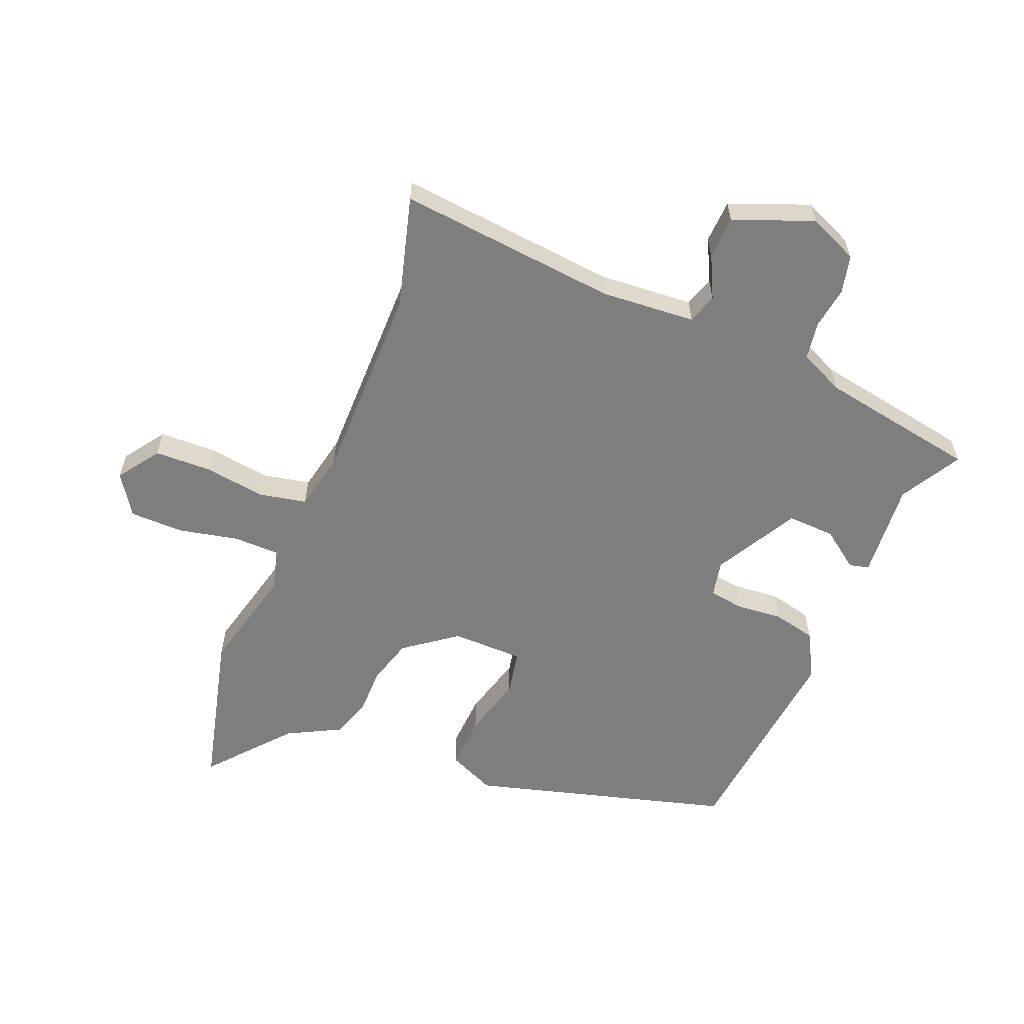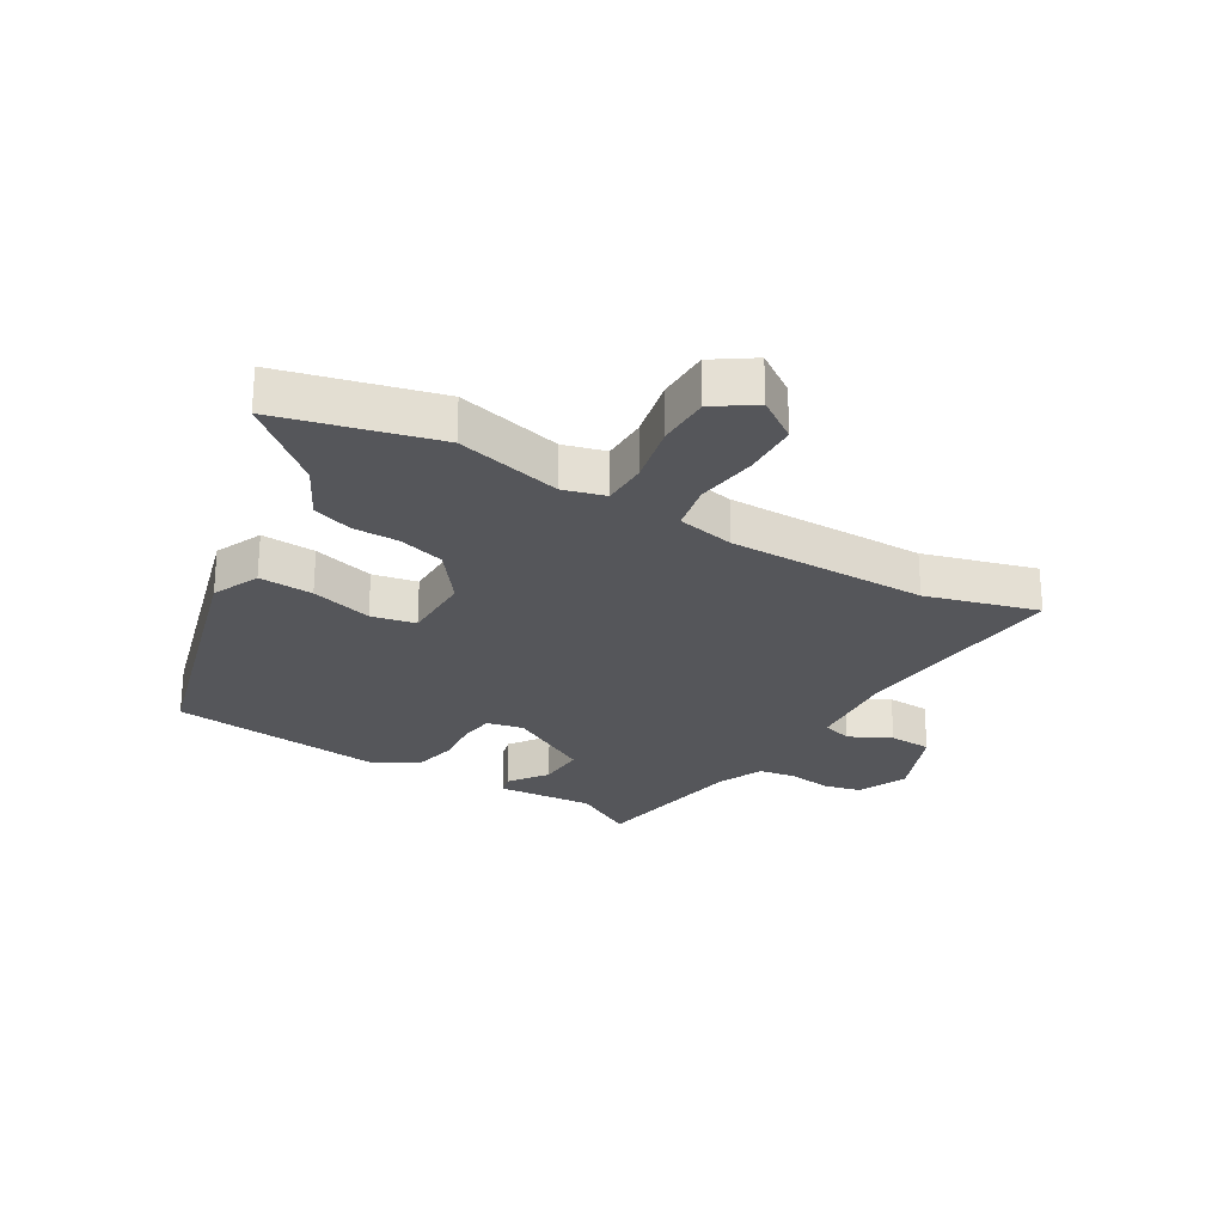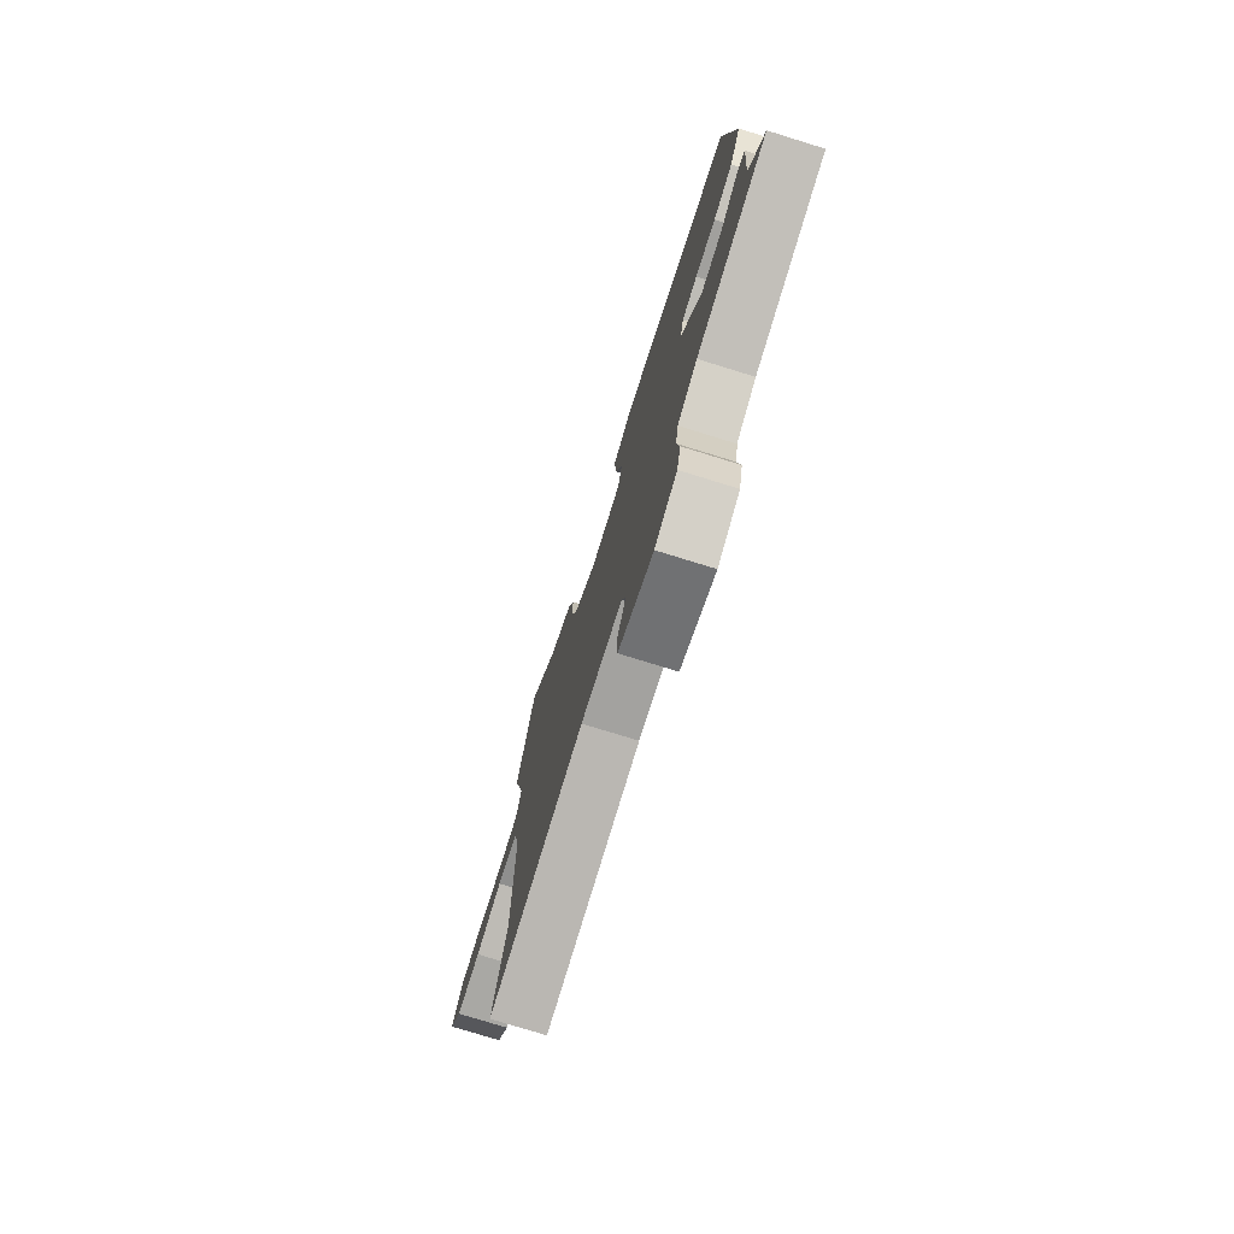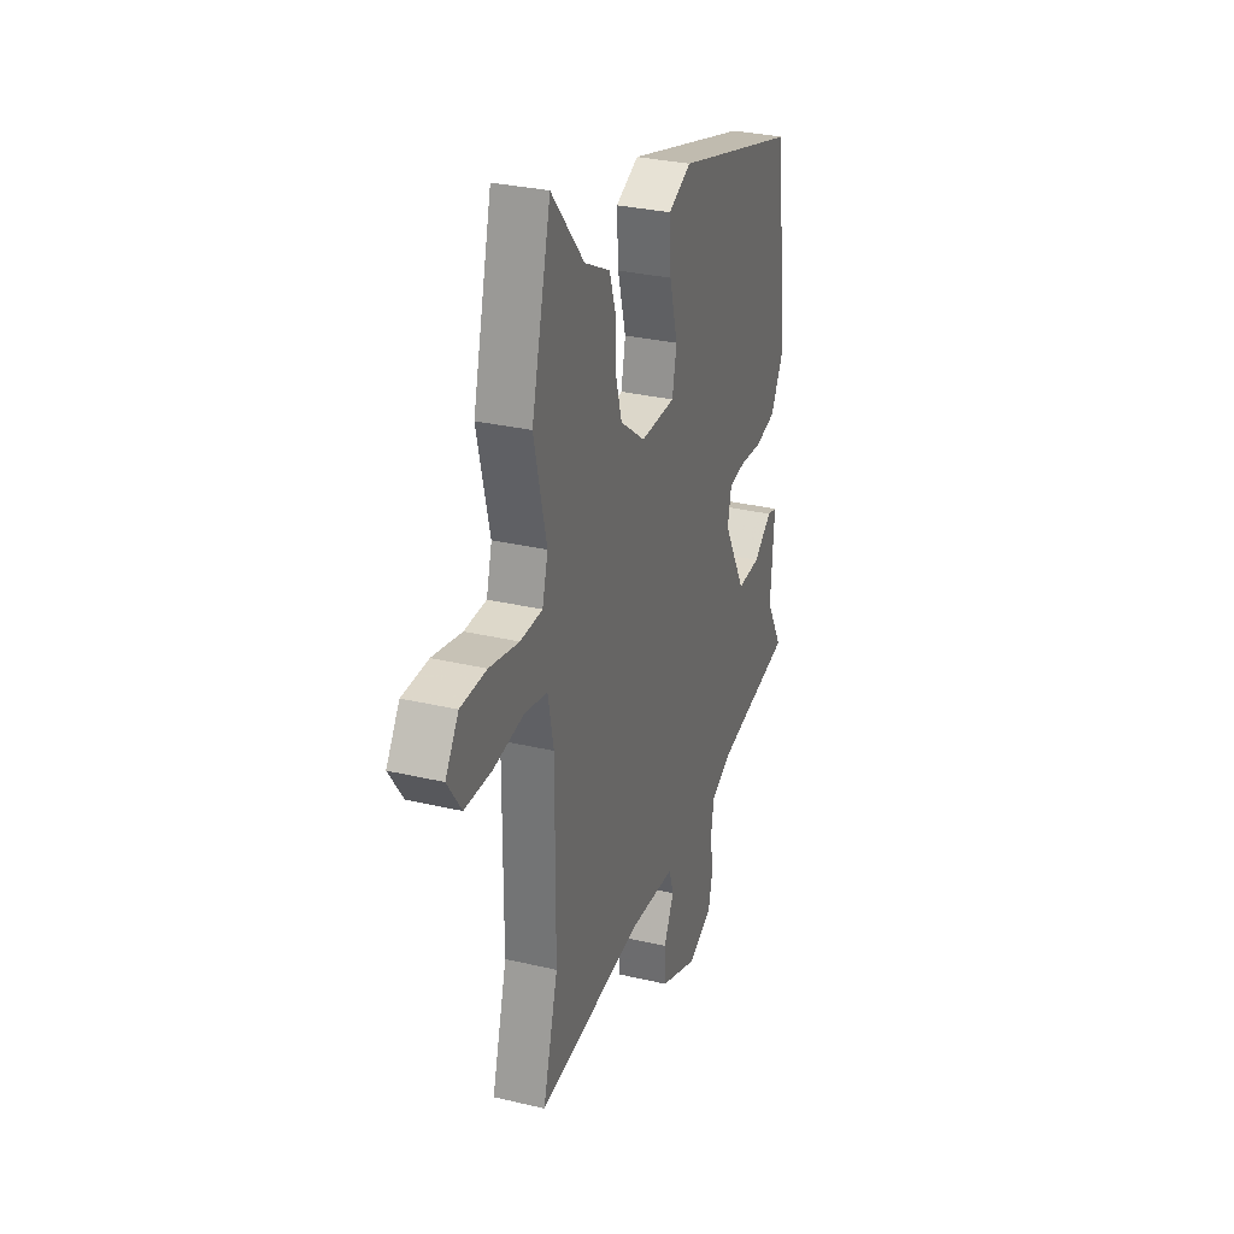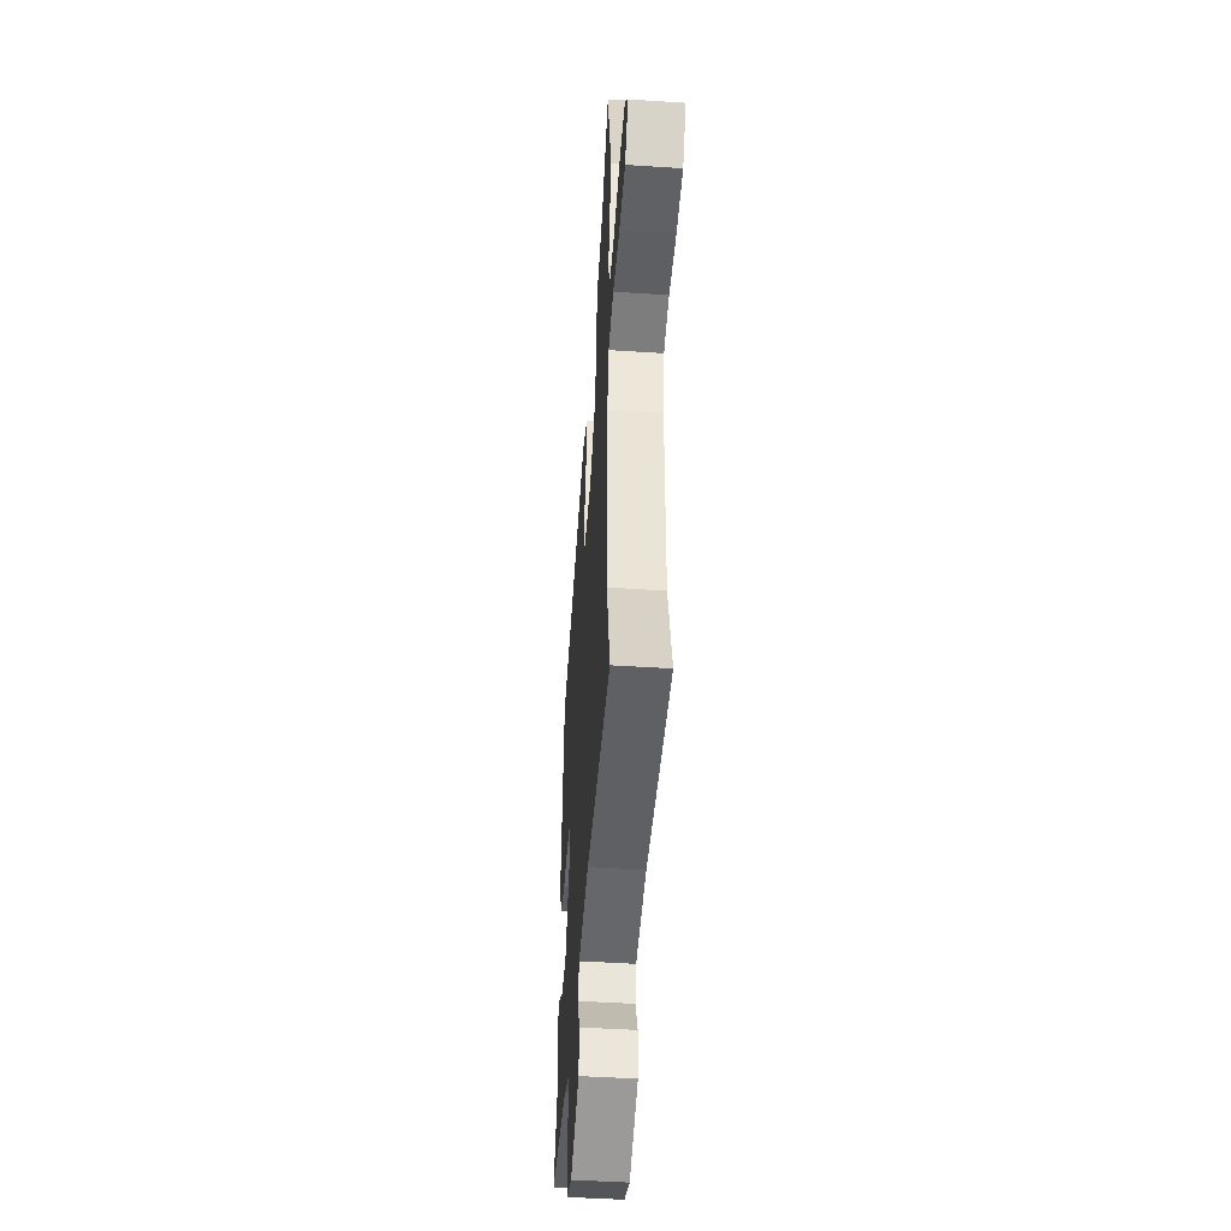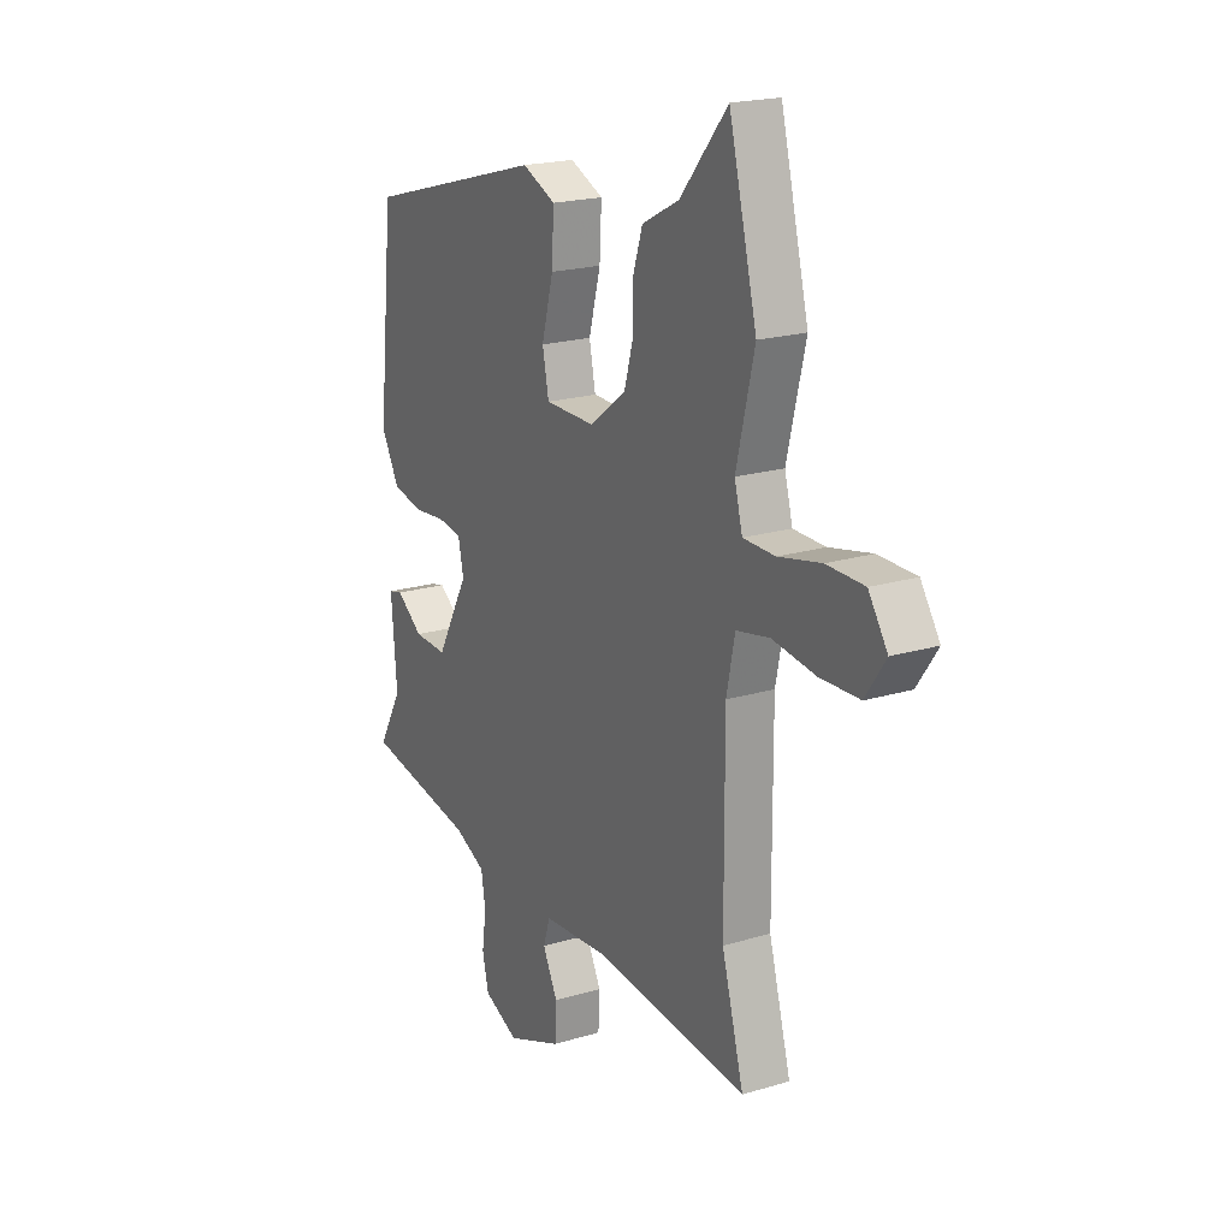
<metadata>
{"format":"obj","ext":"obj","renderer":"f3d","projection":"perspective","resolution":1024,"background":"white","views":[{"elev":-59.4,"azim":157.7,"up":"+Y"},{"elev":-25.9,"azim":59.4,"up":"+Y"},{"elev":-76.7,"azim":-107.2,"up":"+Z"},{"elev":30.4,"azim":108.9,"up":"+Z"},{"elev":-47.6,"azim":85.8,"up":"+Z"},{"elev":20.0,"azim":61.0,"up":"+Z"}]}
</metadata>
<code>
v -0.556 0.07 -0.472
v -0.499 0.07 -0.371
v -0.512 0.07 -0.21
v -0.479 0.07 -0.202
v -0.416 0.07 -0.248
v -0.337 0.07 -0.251
v -0.261 0.07 -0.113
v -0.274 0.07 -0.052
v -0.331 0.07 -0.044
v -0.408 0.07 -0.051
v -0.48 0.07 -0.035
v -0.522 0.07 0.042
v -0.485 0.07 0.397
v -0.055 0.07 0.518
v 0.024 0.07 0.483
v 0.019 0.07 0.392
v -0.009 0.07 0.289
v 0.006 0.07 0.215
v 0.125 0.07 0.214
v 0.211 0.07 0.279
v 0.233 0.07 0.356
v 0.233 0.07 0.433
v 0.255 0.07 0.5
v 0.343 0.07 0.546
v 0.455 0.07 0.678
v 0.521 0.07 0.416
v 0.478 0.07 0.24
v 0.497 0.07 0.17
v 0.573 0.07 0.169
v 0.674 0.07 0.191
v 0.763 0.07 0.19
v 0.808 0.07 0.123
v 0.76 0.07 0.054
v 0.667 0.07 0.051
v 0.564 0.07 0.065
v 0.485 0.07 0.049
v 0.465 0.07 -0.047
v 0.466 0.07 -0.379
v 0.518 0.07 -0.565
v 0.152 0.07 -0.529
v -0.005 0.07 -0.541
v -0.021 0.07 -0.591
v 0.014 0.07 -0.661
v 0.011 0.07 -0.732
v -0.12 0.07 -0.784
v -0.203 0.07 -0.748
v -0.218 0.07 -0.685
v -0.208 0.07 -0.614
v -0.218 0.07 -0.552
v -0.292 0.07 -0.518
v -0.556 0 -0.472
v -0.499 0 -0.371
v -0.512 0 -0.21
v -0.479 0 -0.202
v -0.416 0 -0.248
v -0.337 0 -0.251
v -0.261 0 -0.113
v -0.274 0 -0.052
v -0.331 0 -0.044
v -0.408 0 -0.051
v -0.48 0 -0.035
v -0.522 0 0.042
v -0.485 0 0.397
v -0.055 0 0.518
v 0.024 0 0.483
v 0.019 0 0.392
v -0.009 0 0.289
v 0.006 0 0.215
v 0.125 0 0.214
v 0.211 0 0.279
v 0.233 0 0.356
v 0.233 0 0.433
v 0.255 0 0.5
v 0.343 0 0.546
v 0.455 0 0.678
v 0.521 0 0.416
v 0.478 0 0.24
v 0.497 0 0.17
v 0.573 0 0.169
v 0.674 0 0.191
v 0.763 0 0.19
v 0.808 0 0.123
v 0.76 0 0.054
v 0.667 0 0.051
v 0.564 0 0.065
v 0.485 0 0.049
v 0.465 0 -0.047
v 0.466 0 -0.379
v 0.518 0 -0.565
v 0.152 0 -0.529
v -0.005 0 -0.541
v -0.021 0 -0.591
v 0.014 0 -0.661
v 0.011 0 -0.732
v -0.12 0 -0.784
v -0.203 0 -0.748
v -0.218 0 -0.685
v -0.208 0 -0.614
v -0.218 0 -0.552
v -0.292 0 -0.518
f 45 46 47 48
f 45 48 49
f 42 43 44 45
f 41 42 45 49
f 40 41 49 50
f 38 39 40
f 37 38 40 50
f 32 33 34 35
f 32 35 36
f 29 30 31 32
f 28 29 32 36
f 27 28 36 37
f 24 25 26 27
f 21 22 23 24
f 20 21 24 27
f 19 20 27 37
f 14 15 16 17
f 12 13 14 17
f 12 17 18
f 9 10 11 12
f 8 9 12 18
f 7 8 18 19
f 2 3 4 5
f 2 5 6
f 1 2 6
f 50 1 6
f 19 37 50
f 6 7 19 50
f 98 97 96 95
f 99 98 95
f 95 94 93 92
f 99 95 92 91
f 100 99 91 90
f 90 89 88
f 100 90 88 87
f 85 84 83 82
f 86 85 82
f 82 81 80 79
f 86 82 79 78
f 87 86 78 77
f 77 76 75 74
f 74 73 72 71
f 77 74 71 70
f 87 77 70 69
f 67 66 65 64
f 67 64 63 62
f 68 67 62
f 62 61 60 59
f 68 62 59 58
f 69 68 58 57
f 55 54 53 52
f 56 55 52
f 56 52 51
f 56 51 100
f 100 87 69
f 100 69 57 56
f 1 51 52 2
f 2 52 53 3
f 3 53 54 4
f 4 54 55 5
f 5 55 56 6
f 6 56 57 7
f 7 57 58 8
f 8 58 59 9
f 9 59 60 10
f 10 60 61 11
f 11 61 62 12
f 12 62 63 13
f 13 63 64 14
f 14 64 65 15
f 15 65 66 16
f 16 66 67 17
f 17 67 68 18
f 18 68 69 19
f 19 69 70 20
f 20 70 71 21
f 21 71 72 22
f 22 72 73 23
f 23 73 74 24
f 24 74 75 25
f 25 75 76 26
f 26 76 77 27
f 27 77 78 28
f 28 78 79 29
f 29 79 80 30
f 30 80 81 31
f 31 81 82 32
f 32 82 83 33
f 33 83 84 34
f 34 84 85 35
f 35 85 86 36
f 36 86 87 37
f 37 87 88 38
f 38 88 89 39
f 39 89 90 40
f 40 90 91 41
f 41 91 92 42
f 42 92 93 43
f 43 93 94 44
f 44 94 95 45
f 45 95 96 46
f 46 96 97 47
f 47 97 98 48
f 48 98 99 49
f 49 99 100 50
f 50 100 51 1

</code>
